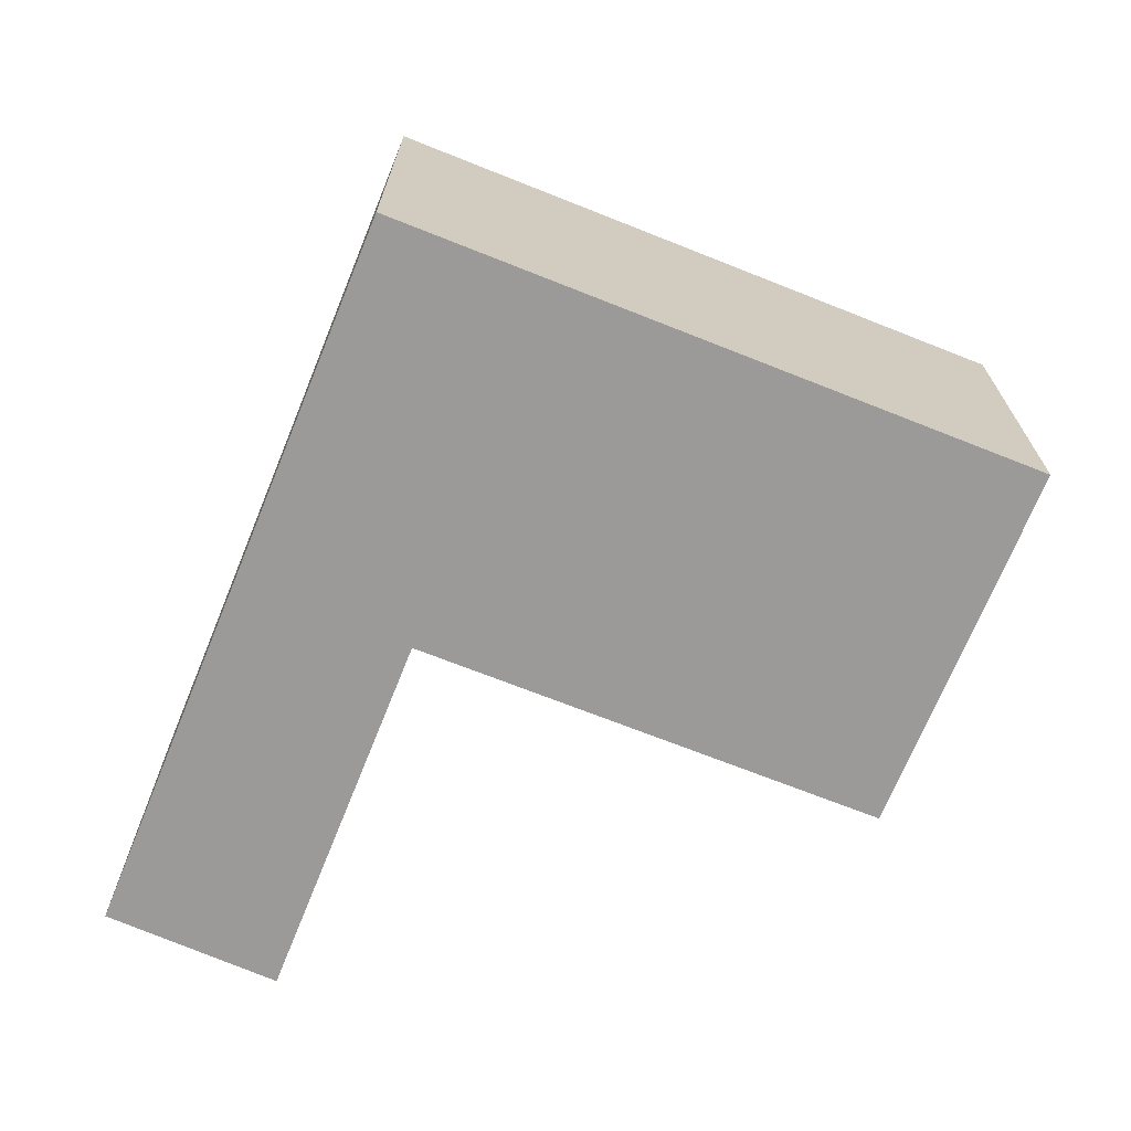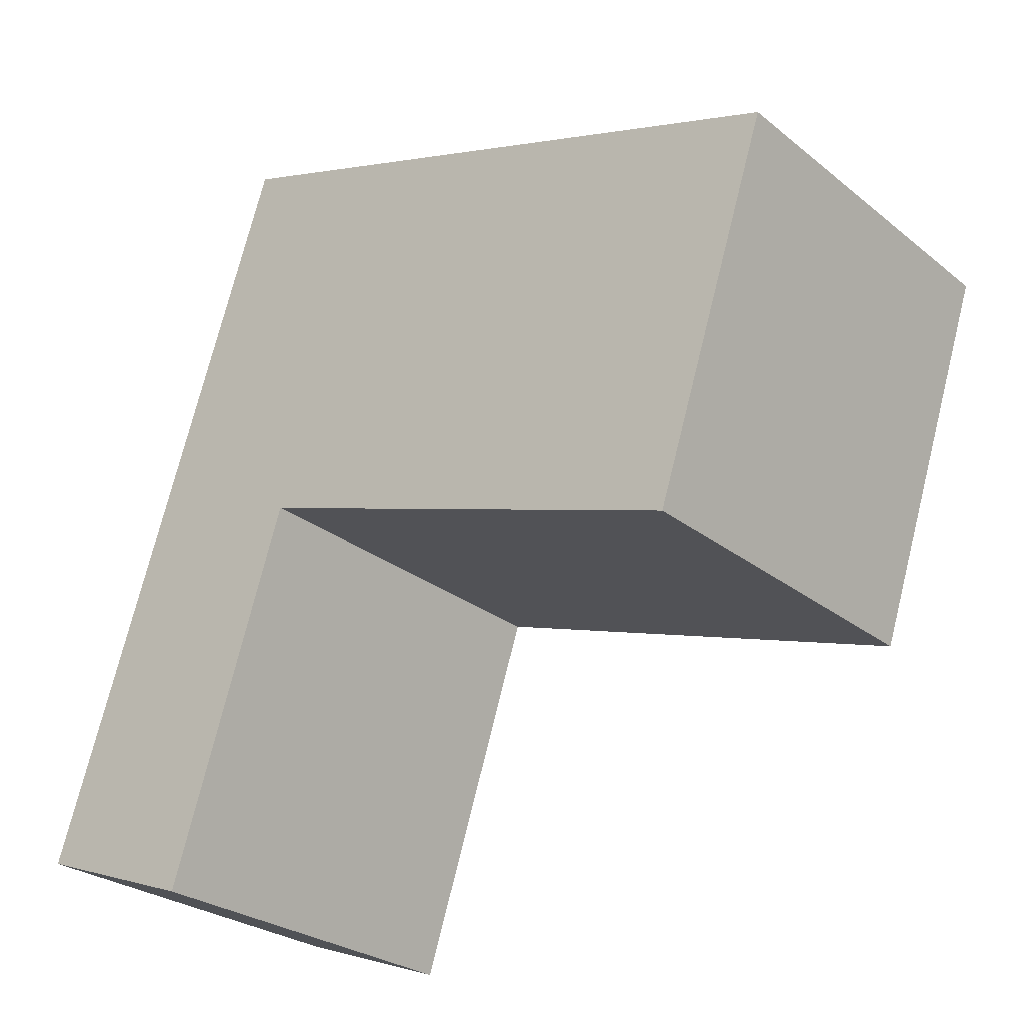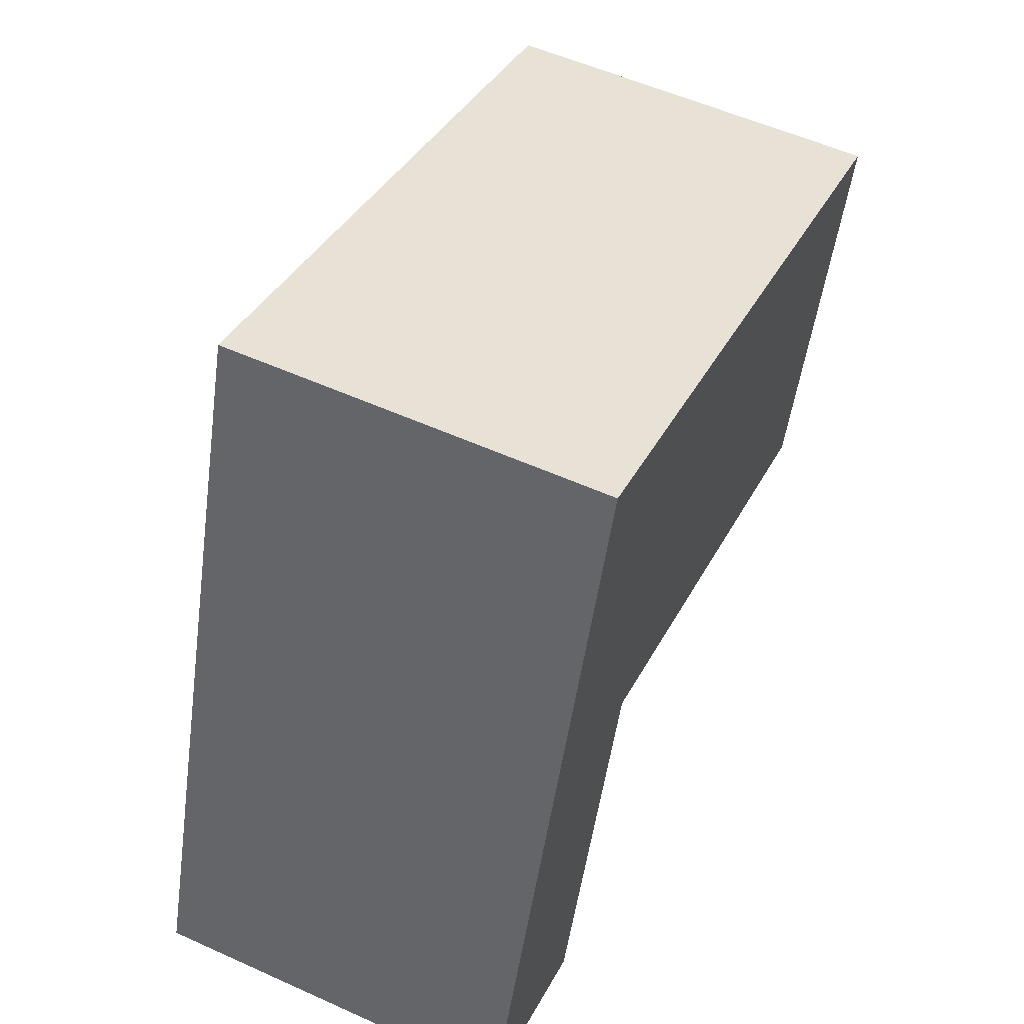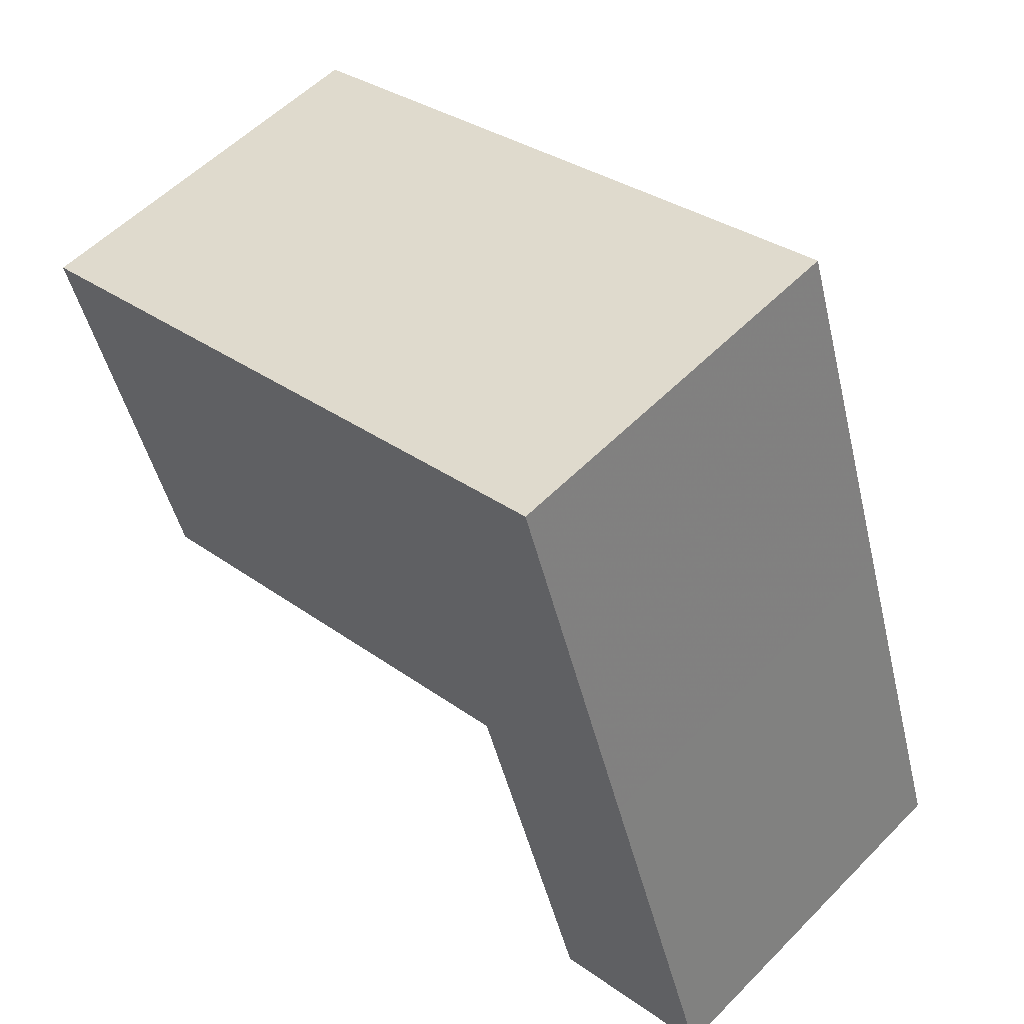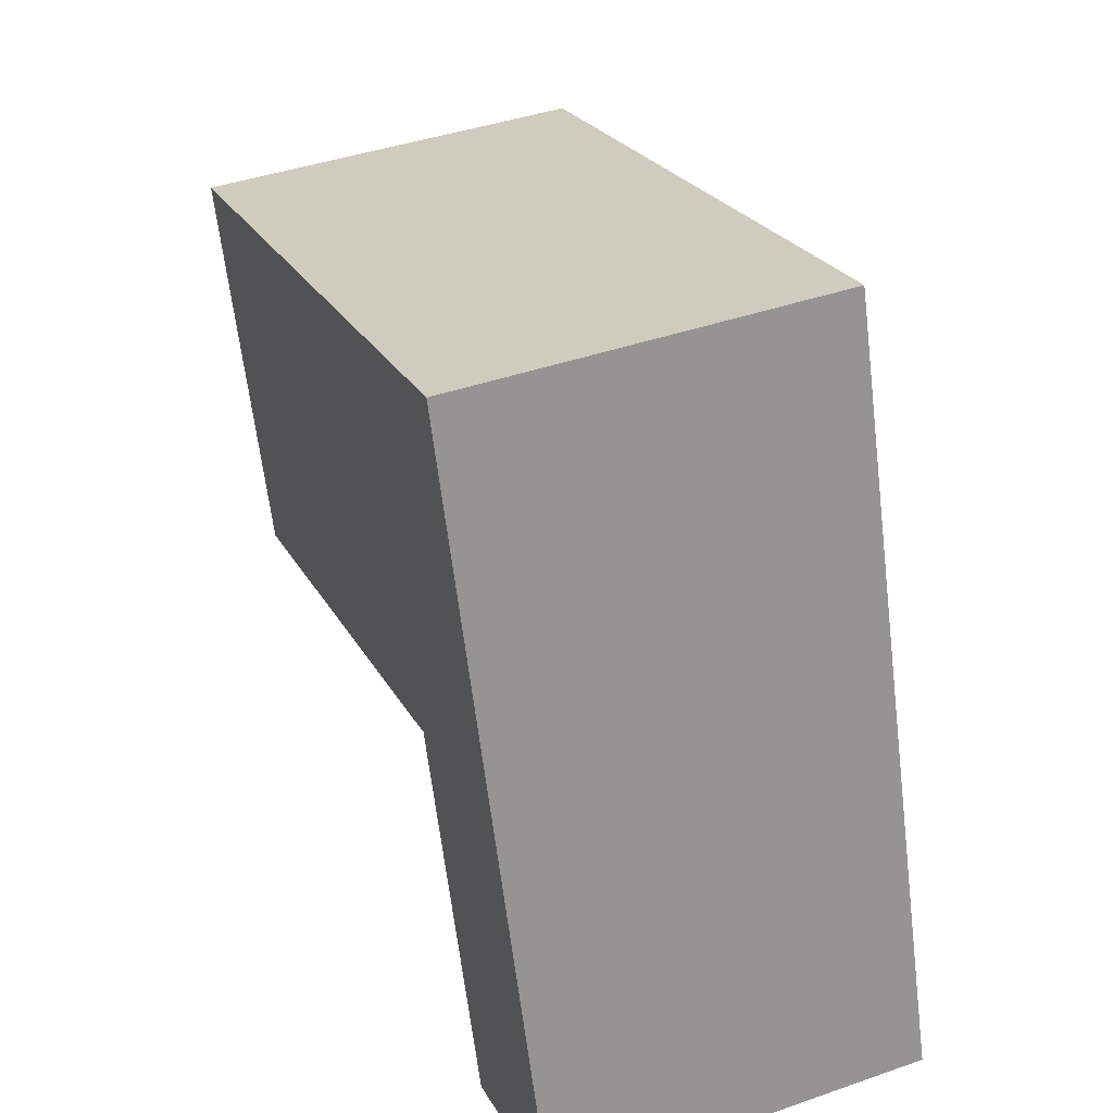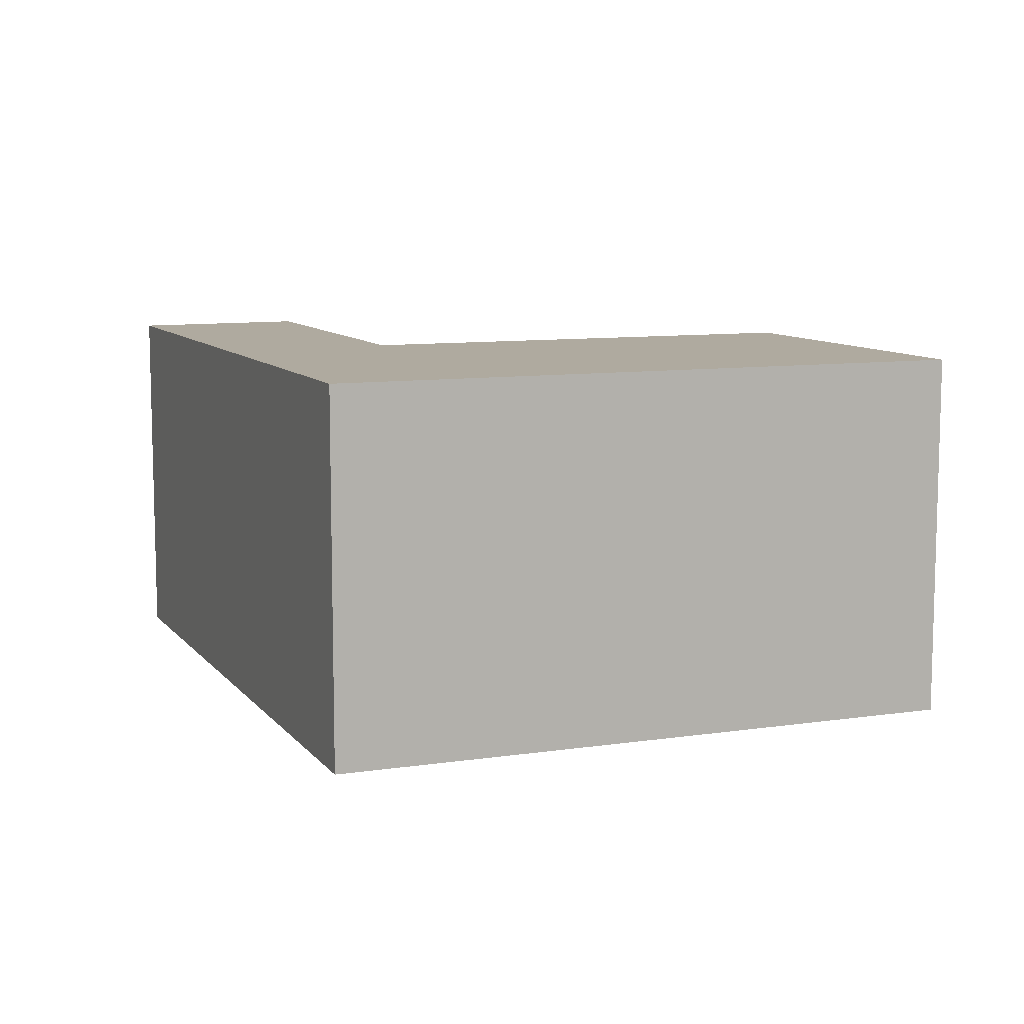
<metadata>
{"format":"obj","ext":"obj","renderer":"f3d","projection":"perspective","resolution":1024,"background":"white","views":[{"elev":-69.4,"azim":-3.7,"up":"+Y"},{"elev":-26.8,"azim":39.2,"up":"+Z"},{"elev":55.7,"azim":-64.7,"up":"+Z"},{"elev":56.1,"azim":-136.4,"up":"+Z"},{"elev":42.5,"azim":-112.5,"up":"+Z"},{"elev":9.4,"azim":-3.5,"up":"+Y"}]}
</metadata>
<code>
v 2.609 -0.004399 2.986
v 2.557 -0.004399 3.005
v 2.594 -0.004399 3.114
v 2.63 -0.004399 3.222
v 2.645 -0.004399 3.097
v 2.784 -0.004399 3.052
v 2.82 -0.004399 3.16
v 2.594 -0.117 3.114
v 2.557 -0.117 3.005
v 2.609 -0.117 2.986
v 2.63 -0.117 3.222
v 2.645 -0.117 3.097
v 2.784 -0.117 3.052
v 2.82 -0.117 3.16
v 2.594 -0.117 3.114
v 2.63 -0.117 3.222
v 2.63 -0.004399 3.222
v 2.594 -0.004399 3.114
v 2.557 -0.117 3.005
v 2.594 -0.117 3.114
v 2.594 -0.004399 3.114
v 2.557 -0.004399 3.005
v 2.609 -0.117 2.986
v 2.557 -0.117 3.005
v 2.557 -0.004399 3.005
v 2.609 -0.004399 2.986
v 2.645 -0.117 3.097
v 2.609 -0.117 2.986
v 2.609 -0.004399 2.986
v 2.645 -0.004399 3.097
v 2.765 -0.117 3.058
v 2.645 -0.117 3.097
v 2.645 -0.004399 3.097
v 2.765 -0.004399 3.058
v 2.784 -0.117 3.052
v 2.765 -0.117 3.058
v 2.765 -0.004399 3.058
v 2.784 -0.004399 3.052
v 2.82 -0.117 3.16
v 2.784 -0.117 3.052
v 2.784 -0.004399 3.052
v 2.82 -0.004399 3.16
v 2.63 -0.117 3.222
v 2.82 -0.117 3.16
v 2.82 -0.004399 3.16
v 2.63 -0.004399 3.222
f 1 2 3
f 1 3 4
f 5 1 4
f 6 5 4
f 7 6 4
f 8 9 10
f 11 8 10
f 11 10 12
f 11 12 13
f 14 11 13
f 15 16 17
f 15 17 18
f 19 20 21
f 19 21 22
f 23 24 25
f 23 25 26
f 27 28 29
f 27 29 30
f 31 32 33
f 31 33 34
f 35 36 37
f 35 37 38
f 39 40 41
f 39 41 42
f 43 44 45
f 43 45 46

</code>
